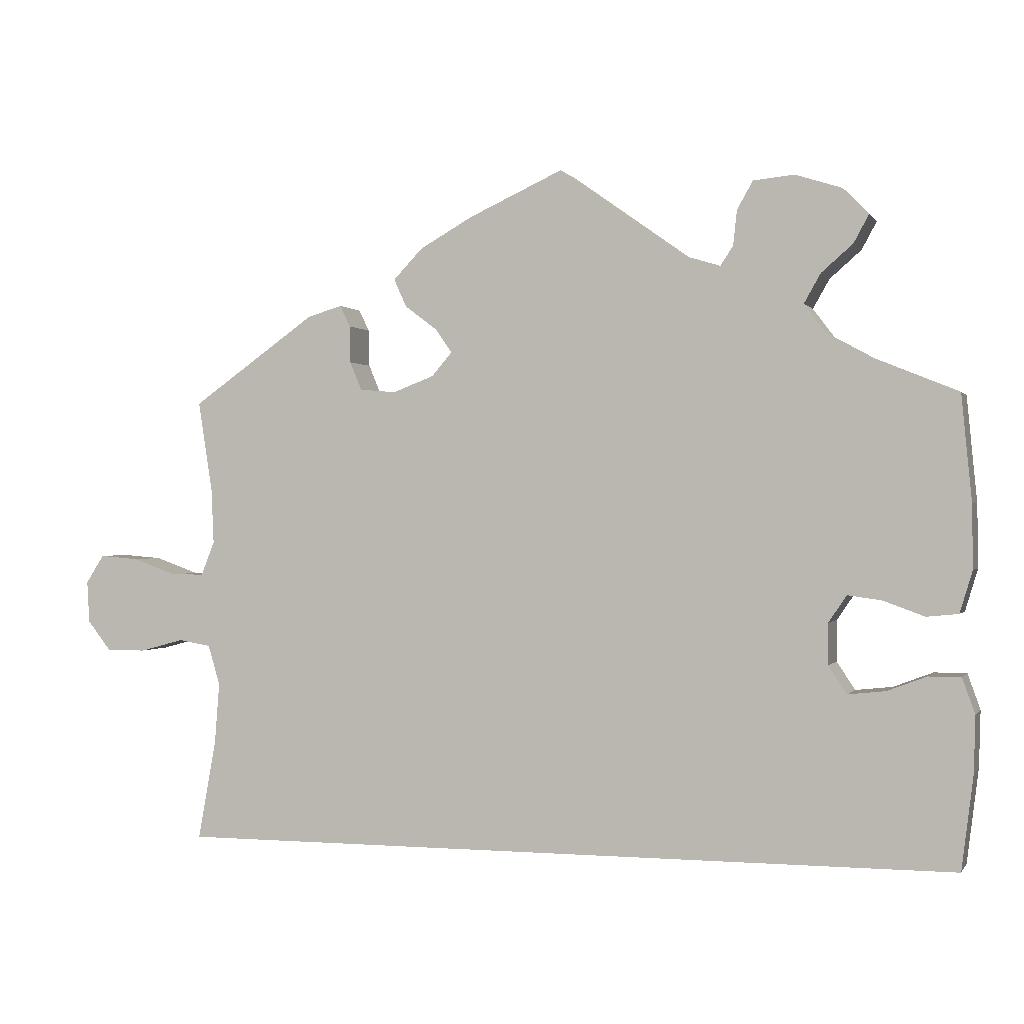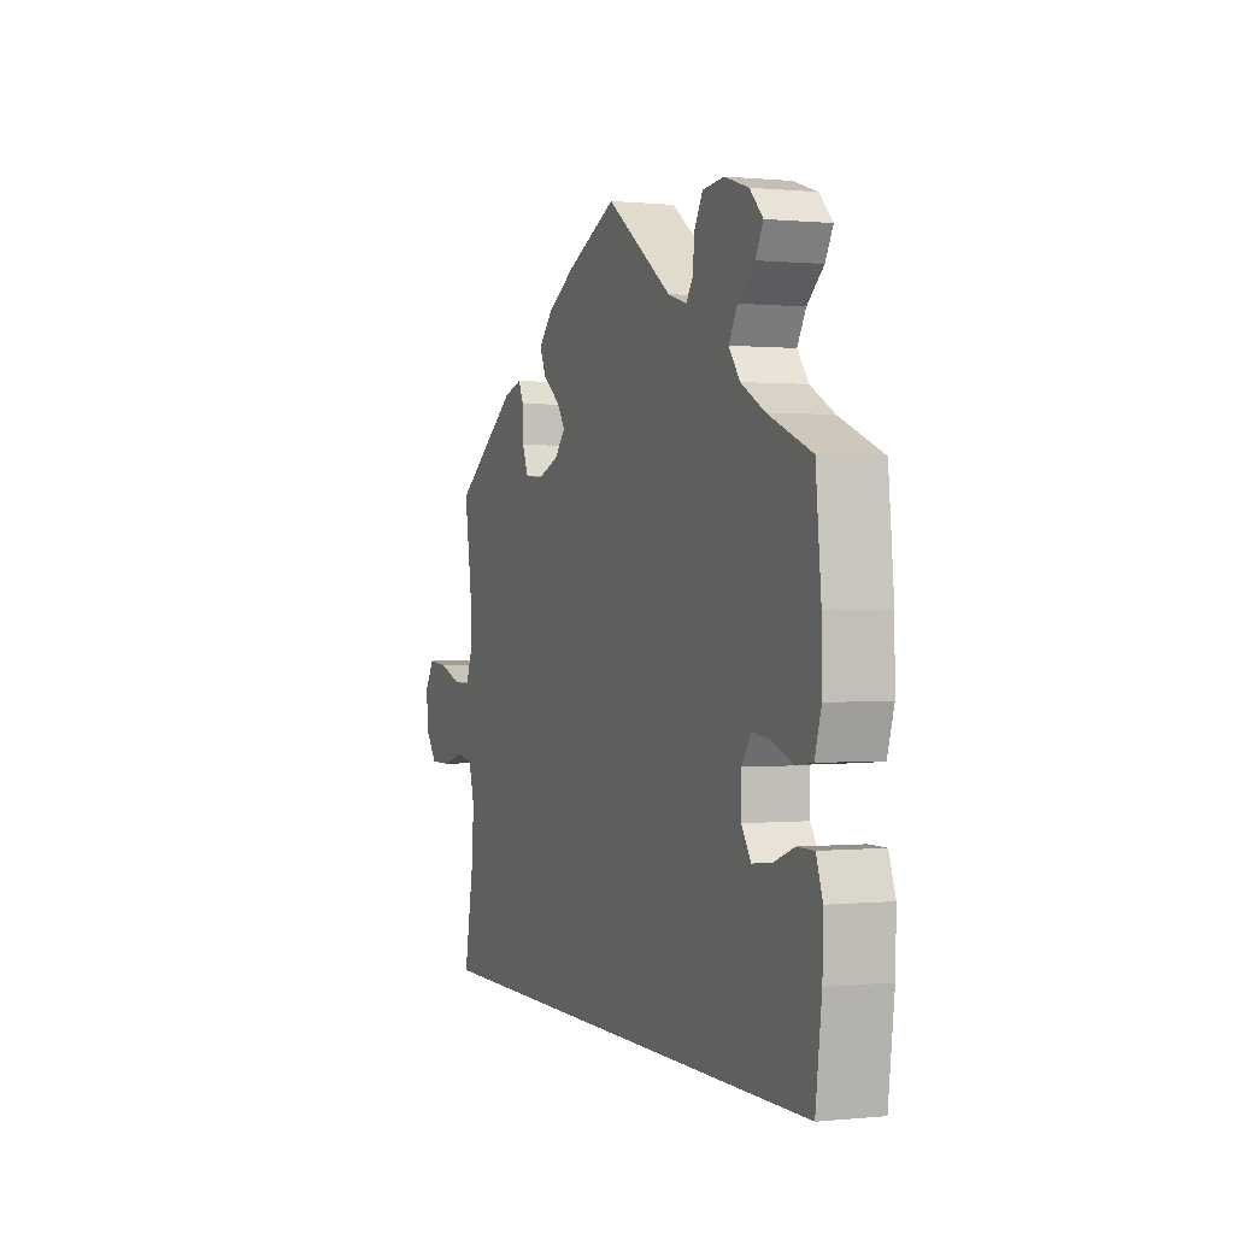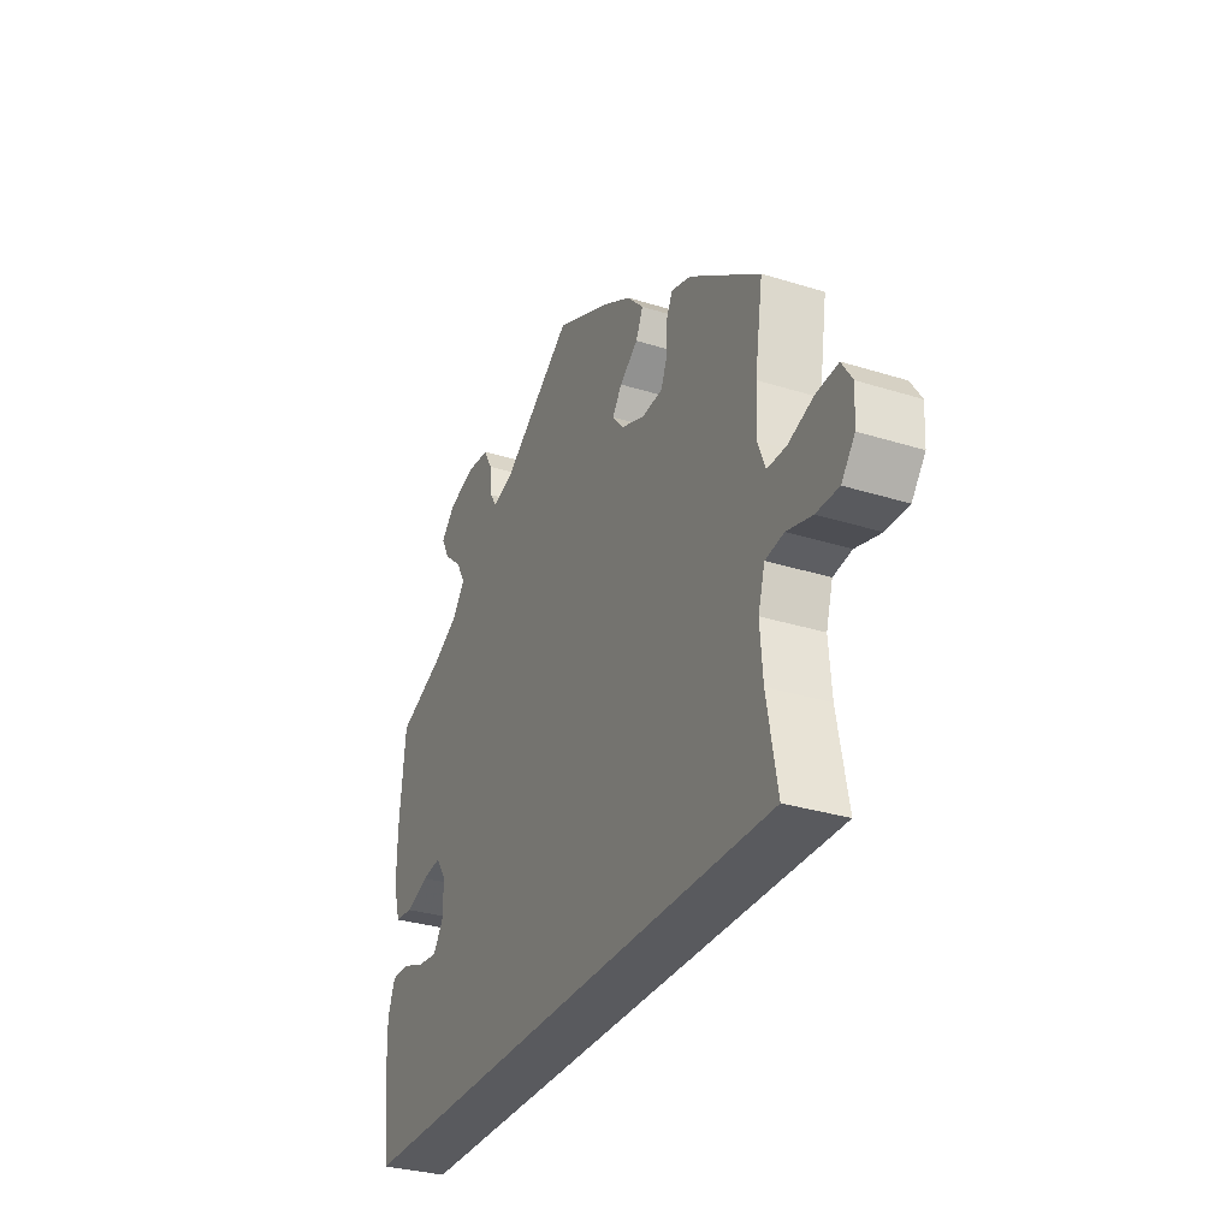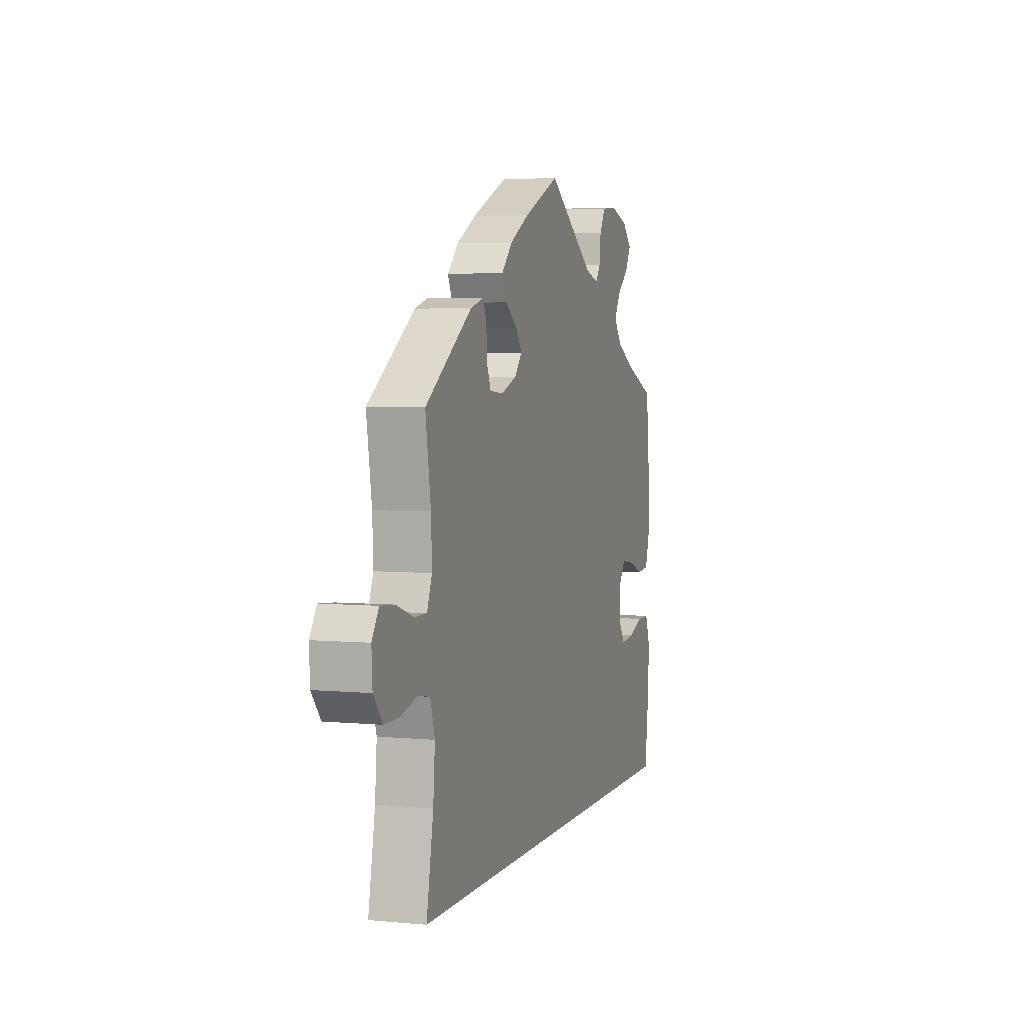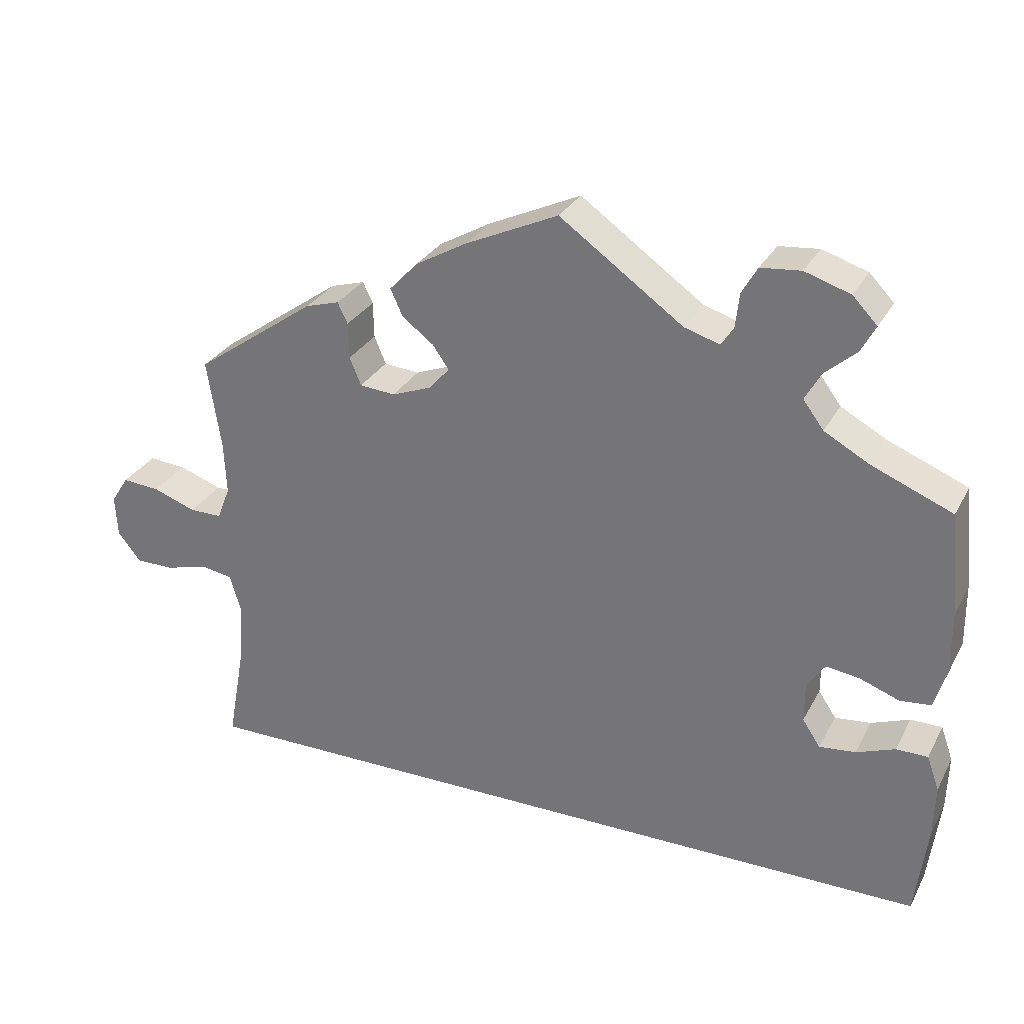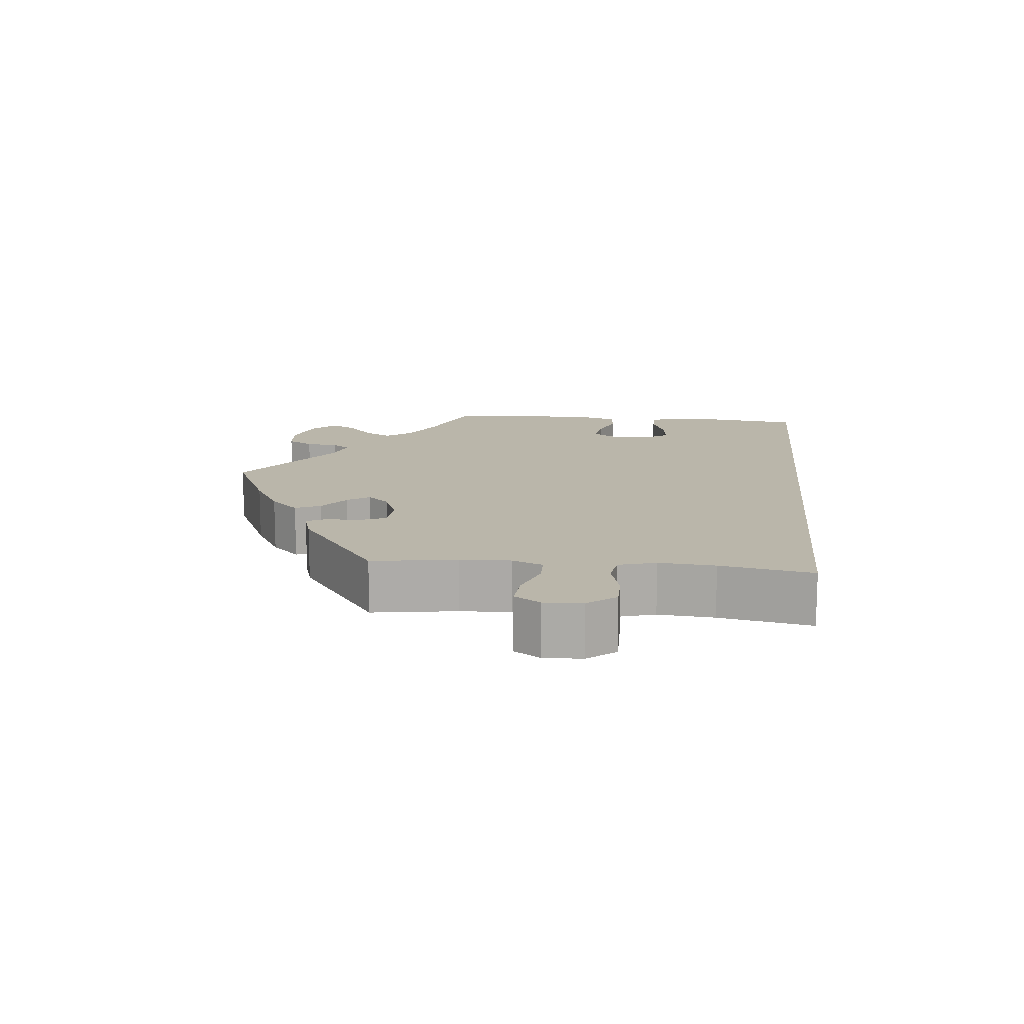
<metadata>
{"format":"obj","ext":"obj","renderer":"f3d","projection":"perspective","resolution":1024,"background":"white","views":[{"elev":0.0,"azim":-163.0,"up":"+Z"},{"elev":0.4,"azim":-110.8,"up":"+Z"},{"elev":-31.3,"azim":66.0,"up":"+Z"},{"elev":4.0,"azim":107.6,"up":"+Z"},{"elev":29.3,"azim":-156.3,"up":"+Z"},{"elev":13.8,"azim":95.8,"up":"+Y"}]}
</metadata>
<code>
v -0.396 0.07 0.332
v -0.338 0.07 0.364
v -0.311 0.07 0.4
v -0.332 0.07 0.437
v -0.372 0.07 0.472
v -0.391 0.07 0.507
v -0.359 0.07 0.54
v -0.3 0.07 0.559
v -0.248 0.07 0.554
v -0.228 0.07 0.519
v -0.223 0.07 0.474
v -0.207 0.07 0.45
v -0.161 0.07 0.464
v -0.001 0.07 0.578
v 0.119 0.07 0.523
v 0.186 0.07 0.485
v 0.223 0.07 0.446
v 0.207 0.07 0.411
v 0.166 0.07 0.38
v 0.145 0.07 0.35
v 0.171 0.07 0.32
v 0.223 0.07 0.3
v 0.269 0.07 0.304
v 0.284 0.07 0.34
v 0.285 0.07 0.387
v 0.298 0.07 0.414
v 0.342 0.07 0.401
v 0.5 0.07 0.289
v 0.482 0.07 0.173
v 0.479 0.07 0.104
v 0.496 0.07 0.061
v 0.538 0.07 0.061
v 0.594 0.07 0.081
v 0.643 0.07 0.085
v 0.666 0.07 0.049
v 0.663 0.07 -0.004
v 0.633 0.07 -0.042
v 0.583 0.07 -0.042
v 0.527 0.07 -0.027
v 0.486 0.07 -0.034
v 0.471 0.07 -0.085
v 0.477 0.07 -0.162
v 0.5 0.07 -0.289
v -0.501 0.07 -0.289
v -0.516 0.07 -0.17
v -0.518 0.07 -0.099
v -0.502 0.07 -0.054
v -0.461 0.07 -0.054
v -0.411 0.07 -0.073
v -0.364 0.07 -0.078
v -0.341 0.07 -0.043
v -0.341 0.07 0.009
v -0.364 0.07 0.043
v -0.407 0.07 0.037
v -0.459 0.07 0.018
v -0.499 0.07 0.022
v -0.515 0.07 0.075
v -0.514 0.07 0.155
v -0.501 0.07 0.289
v -0.396 0 0.332
v -0.338 0 0.364
v -0.311 0 0.4
v -0.332 0 0.437
v -0.372 0 0.472
v -0.391 0 0.507
v -0.359 0 0.54
v -0.3 0 0.559
v -0.248 0 0.554
v -0.228 0 0.519
v -0.223 0 0.474
v -0.207 0 0.45
v -0.161 0 0.464
v -0.001 0 0.578
v 0.119 0 0.523
v 0.186 0 0.485
v 0.223 0 0.446
v 0.207 0 0.411
v 0.166 0 0.38
v 0.145 0 0.35
v 0.171 0 0.32
v 0.223 0 0.3
v 0.269 0 0.304
v 0.284 0 0.34
v 0.285 0 0.387
v 0.298 0 0.414
v 0.342 0 0.401
v 0.5 0 0.289
v 0.482 0 0.173
v 0.479 0 0.104
v 0.496 0 0.061
v 0.538 0 0.061
v 0.594 0 0.081
v 0.643 0 0.085
v 0.666 0 0.049
v 0.663 0 -0.004
v 0.633 0 -0.042
v 0.583 0 -0.042
v 0.527 0 -0.027
v 0.486 0 -0.034
v 0.471 0 -0.085
v 0.477 0 -0.162
v 0.5 0 -0.289
v -0.501 0 -0.289
v -0.516 0 -0.17
v -0.518 0 -0.099
v -0.502 0 -0.054
v -0.461 0 -0.054
v -0.411 0 -0.073
v -0.364 0 -0.078
v -0.341 0 -0.043
v -0.341 0 0.009
v -0.364 0 0.043
v -0.407 0 0.037
v -0.459 0 0.018
v -0.499 0 0.022
v -0.515 0 0.075
v -0.514 0 0.155
v -0.501 0 0.289
f 58 59 1
f 57 58 1 2
f 54 55 56 57
f 53 54 57 2
f 52 53 2 3
f 51 52 3
f 46 47 48 49
f 46 49 50
f 45 46 50
f 42 43 44 45
f 41 42 45 50
f 40 41 50 51
f 36 37 38 39
f 34 35 36 39
f 32 33 34 39
f 31 32 39 40
f 30 31 40 51
f 26 27 28 29
f 24 25 26 29
f 23 24 29 30
f 22 23 30 51
f 16 17 18 19
f 16 19 20
f 13 14 15 16
f 12 13 16 20
f 8 9 10 11
f 8 11 12
f 7 8 12
f 4 5 6 7
f 3 4 7 12
f 21 22 51 3
f 3 12 20 21
f 60 118 117
f 61 60 117 116
f 116 115 114 113
f 61 116 113 112
f 62 61 112 111
f 62 111 110
f 108 107 106 105
f 109 108 105
f 109 105 104
f 104 103 102 101
f 109 104 101 100
f 110 109 100 99
f 98 97 96 95
f 98 95 94 93
f 98 93 92 91
f 99 98 91 90
f 110 99 90 89
f 88 87 86 85
f 88 85 84 83
f 89 88 83 82
f 110 89 82 81
f 78 77 76 75
f 79 78 75
f 75 74 73 72
f 79 75 72 71
f 70 69 68 67
f 71 70 67
f 71 67 66
f 66 65 64 63
f 71 66 63 62
f 62 110 81 80
f 80 79 71 62
f 1 60 61 2
f 2 61 62 3
f 3 62 63 4
f 4 63 64 5
f 5 64 65 6
f 6 65 66 7
f 7 66 67 8
f 8 67 68 9
f 9 68 69 10
f 10 69 70 11
f 11 70 71 12
f 12 71 72 13
f 13 72 73 14
f 14 73 74 15
f 15 74 75 16
f 16 75 76 17
f 17 76 77 18
f 18 77 78 19
f 19 78 79 20
f 20 79 80 21
f 21 80 81 22
f 22 81 82 23
f 23 82 83 24
f 24 83 84 25
f 25 84 85 26
f 26 85 86 27
f 27 86 87 28
f 28 87 88 29
f 29 88 89 30
f 30 89 90 31
f 31 90 91 32
f 32 91 92 33
f 33 92 93 34
f 34 93 94 35
f 35 94 95 36
f 36 95 96 37
f 37 96 97 38
f 38 97 98 39
f 39 98 99 40
f 40 99 100 41
f 41 100 101 42
f 42 101 102 43
f 43 102 103 44
f 44 103 104 45
f 45 104 105 46
f 46 105 106 47
f 47 106 107 48
f 48 107 108 49
f 49 108 109 50
f 50 109 110 51
f 51 110 111 52
f 52 111 112 53
f 53 112 113 54
f 54 113 114 55
f 55 114 115 56
f 56 115 116 57
f 57 116 117 58
f 58 117 118 59
f 59 118 60 1

</code>
